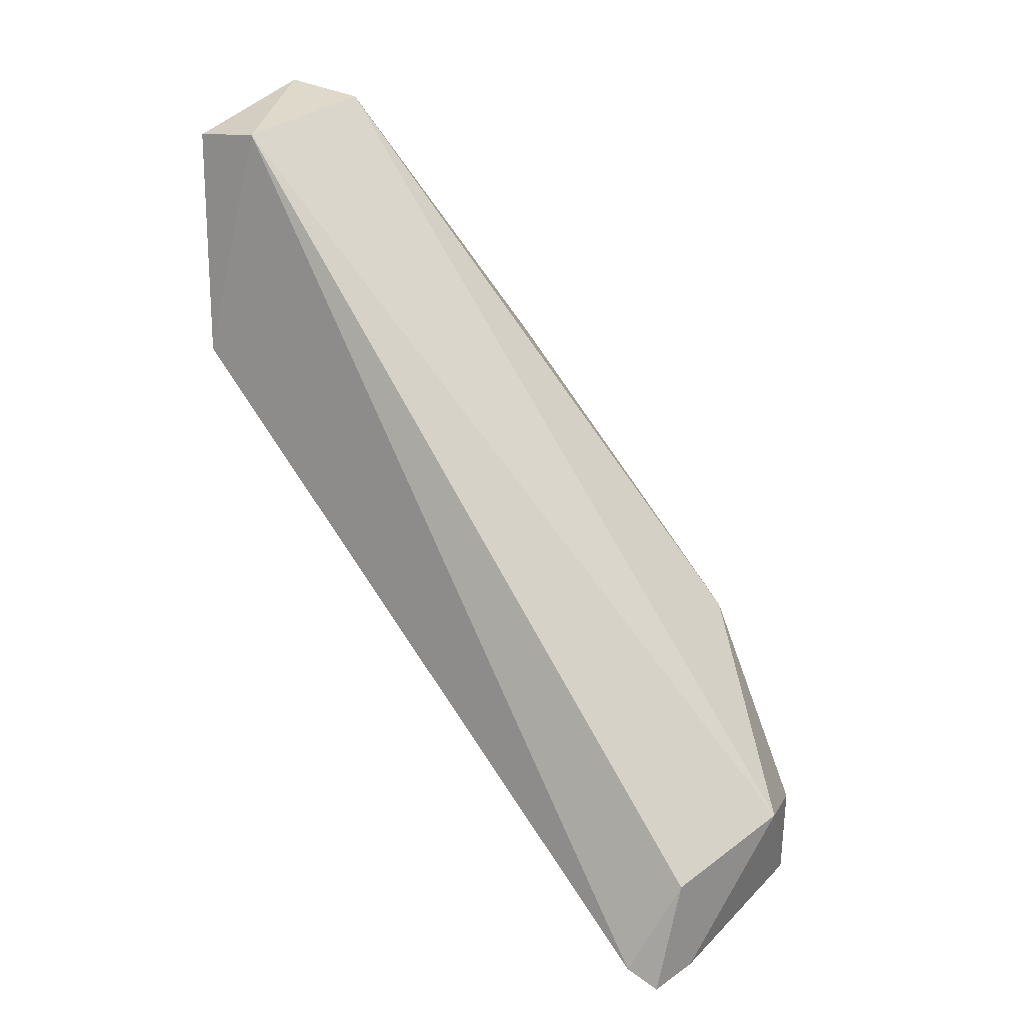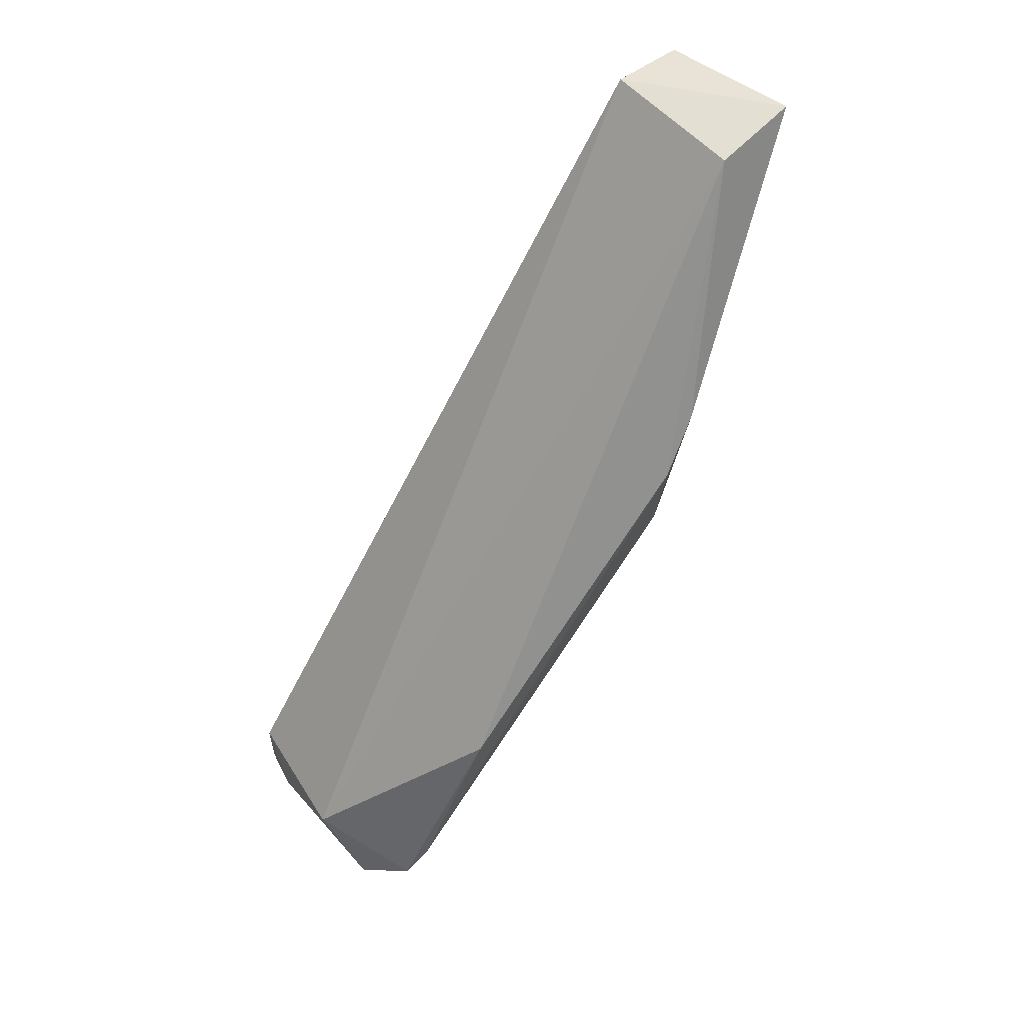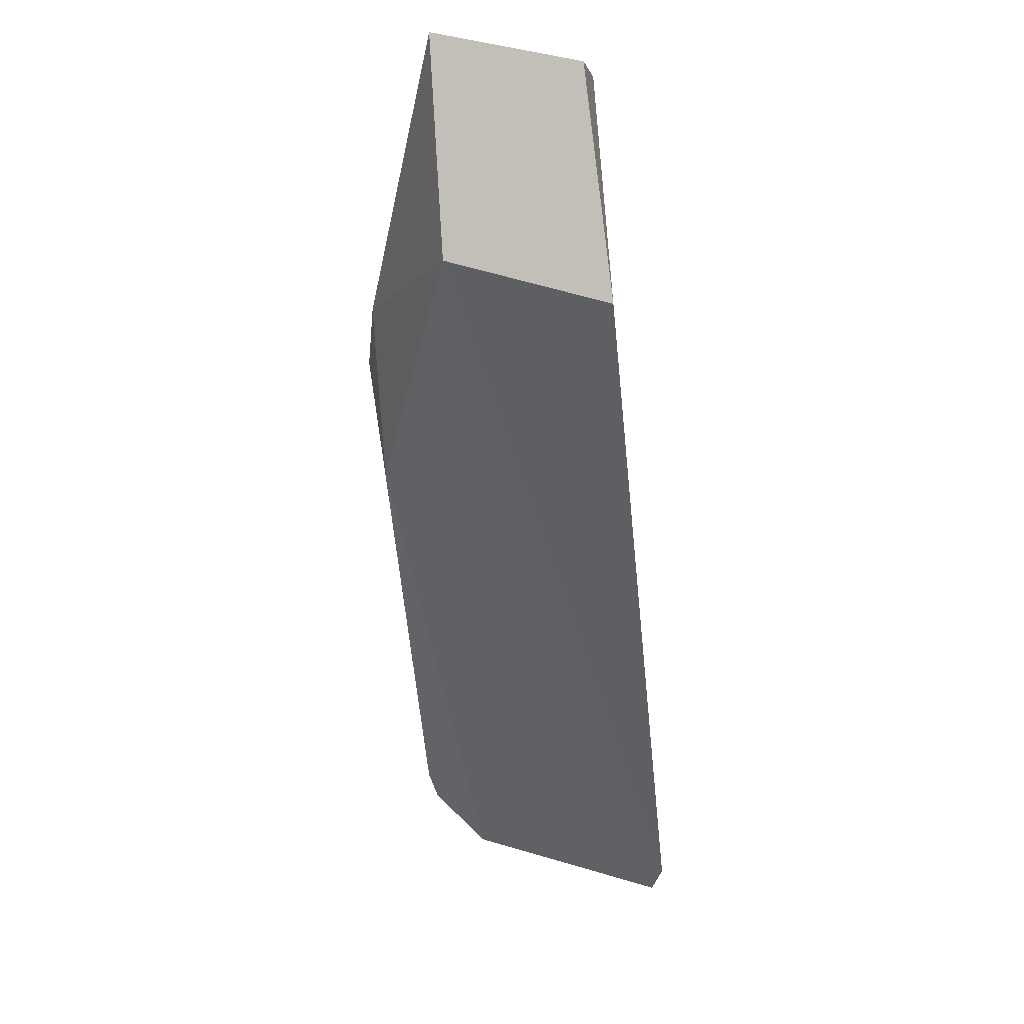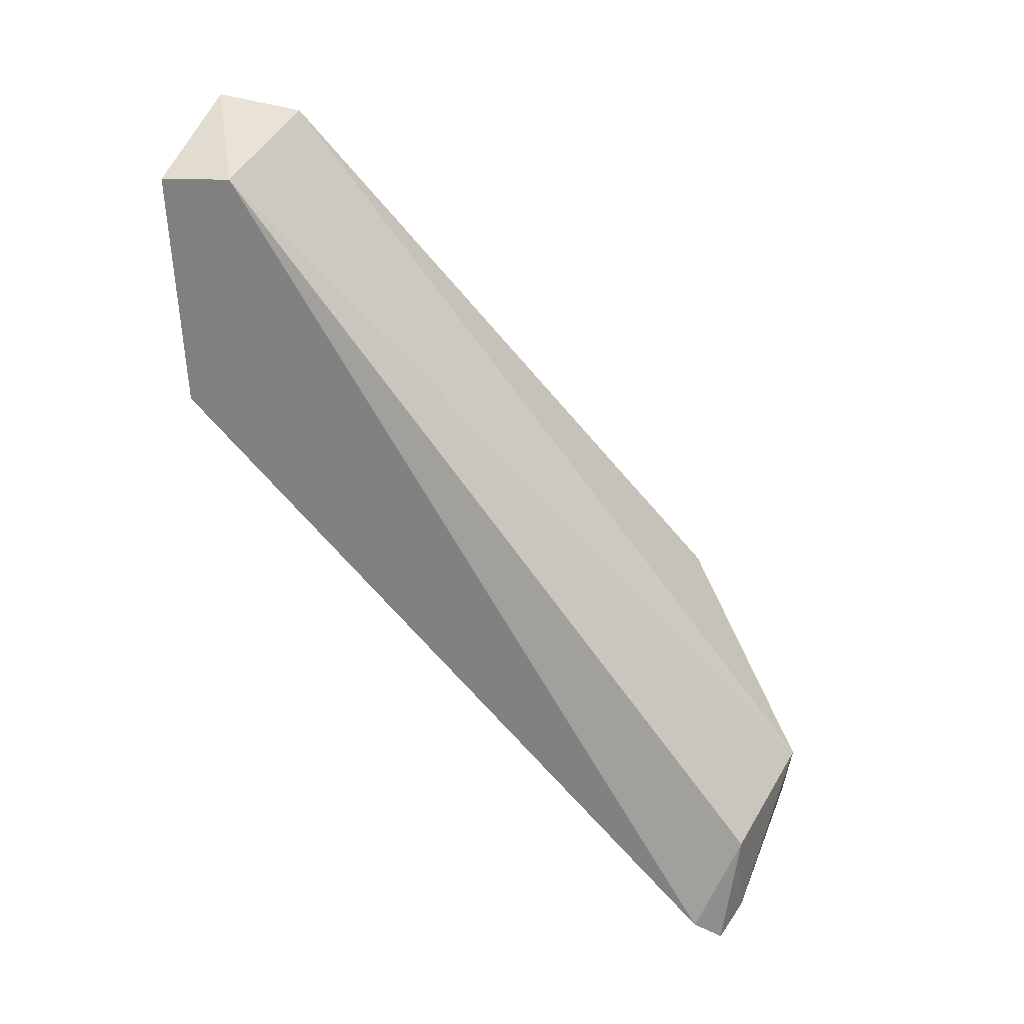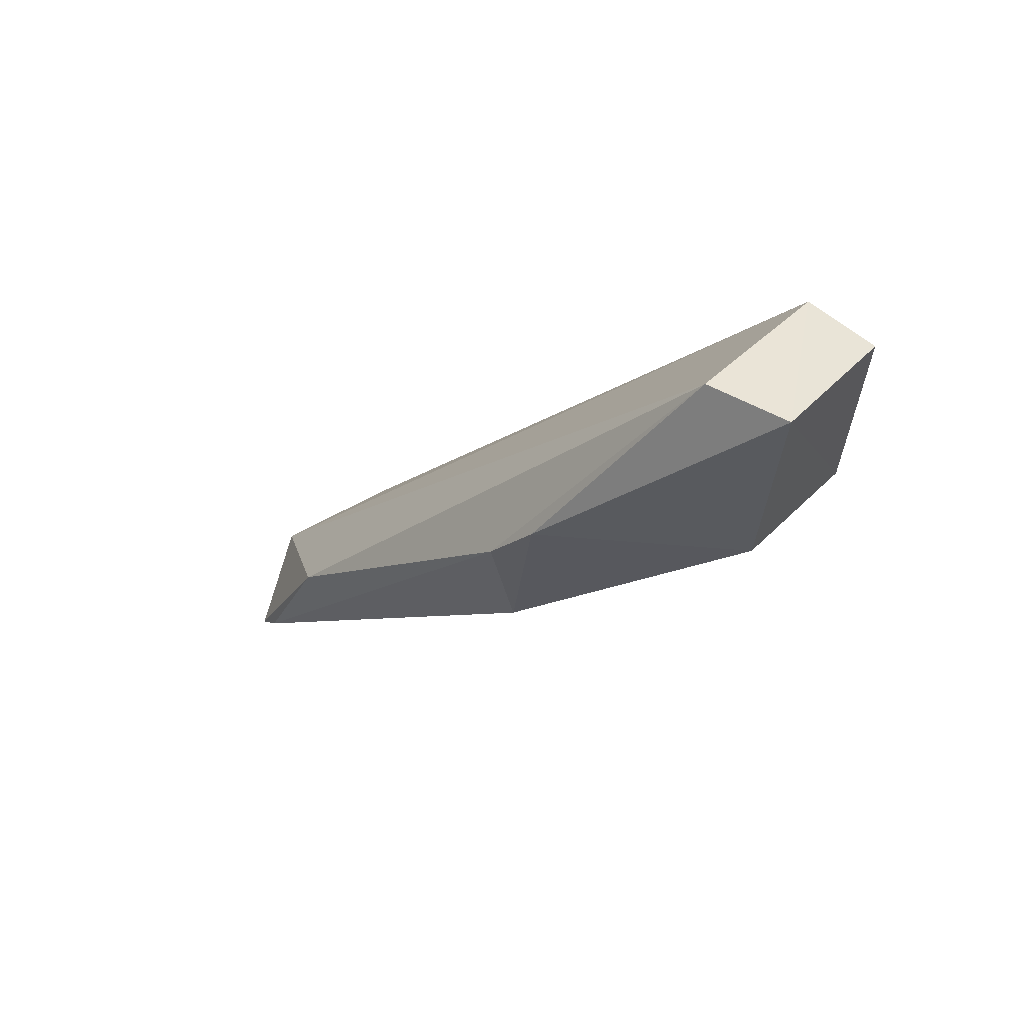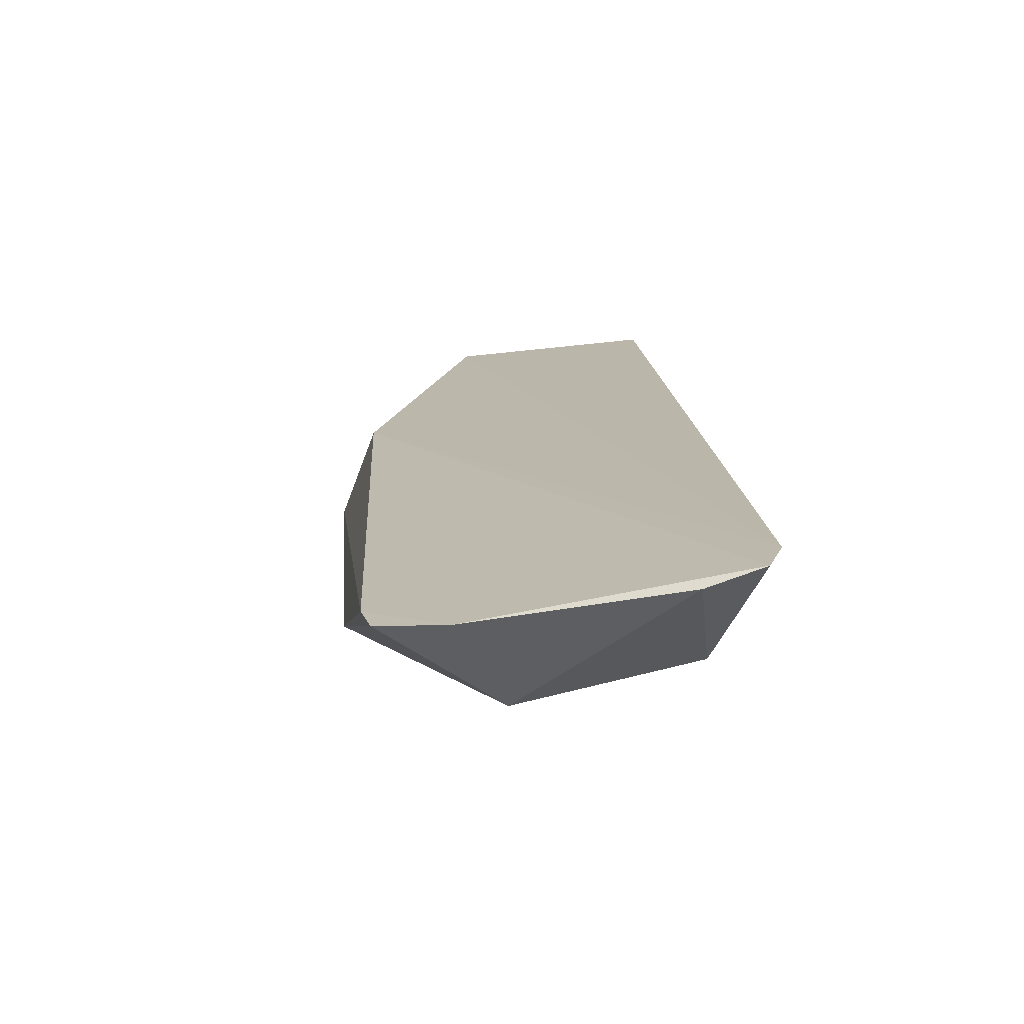
<metadata>
{"format":"obj","ext":"obj","renderer":"f3d","projection":"perspective","resolution":1024,"background":"white","views":[{"elev":22.9,"azim":126.2,"up":"+Y"},{"elev":58.9,"azim":-132.8,"up":"+Y"},{"elev":-5.7,"azim":7.8,"up":"+Y"},{"elev":31.9,"azim":107.0,"up":"+Y"},{"elev":53.2,"azim":-52.7,"up":"+Y"},{"elev":-30.4,"azim":-5.7,"up":"+Z"}]}
</metadata>
<code>
v 0.1455 0.2374 -0.07362
v 0.1495 0.2438 -0.06565
v 0.07188 0.3715 0.03648
v 0.09707 0.4865 0.1036
v 0.1407 0.4788 0.08219
v 0.1474 0.4098 0.09728
v 0.1387 0.2718 -0.07693
v 0.1001 0.4234 0.09728
v 0.1401 0.4762 0.1036
v 0.06912 0.2689 -0.07446
v 0.06924 0.4211 0.04474
v 0.09837 0.28 -0.08566
v 0.08448 0.2531 -0.0817
v 0.0658 0.4067 0.03294
v 0.09645 0.4839 0.0786
v 0.1326 0.241 -0.07763
v 0.06725 0.2766 -0.06712
v 0.06511 0.3281 -0.04373
f 1 2 3
f 6 2 5
f 7 5 2
f 7 2 1
f 8 3 2
f 8 2 6
f 8 6 4
f 9 6 5
f 9 5 4
f 9 4 6
f 11 8 4
f 11 3 8
f 12 5 7
f 13 1 3
f 13 10 12
f 14 3 11
f 15 11 4
f 15 4 5
f 15 5 12
f 15 14 11
f 16 12 7
f 16 7 1
f 16 13 12
f 16 1 13
f 17 13 3
f 17 10 13
f 17 3 14
f 18 12 10
f 18 17 14
f 18 10 17
f 18 15 12
f 18 14 15

</code>
